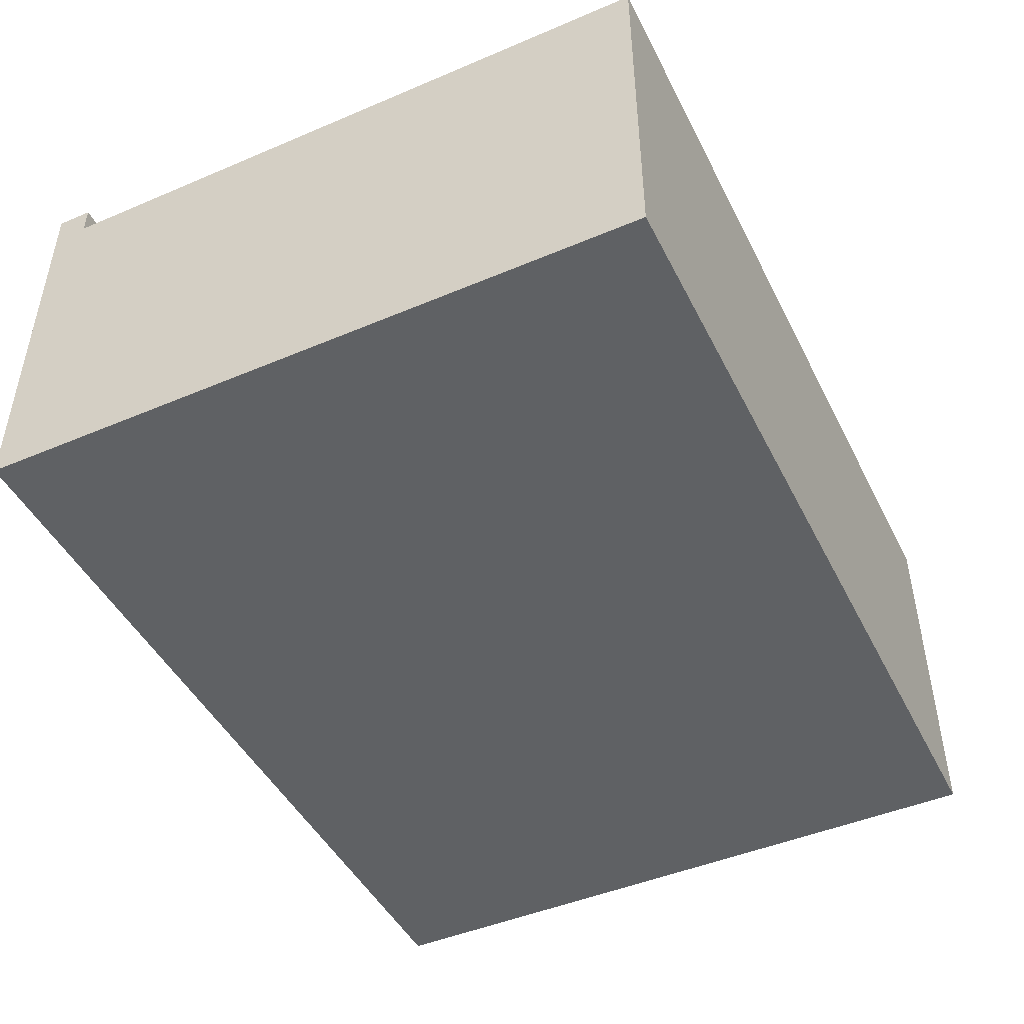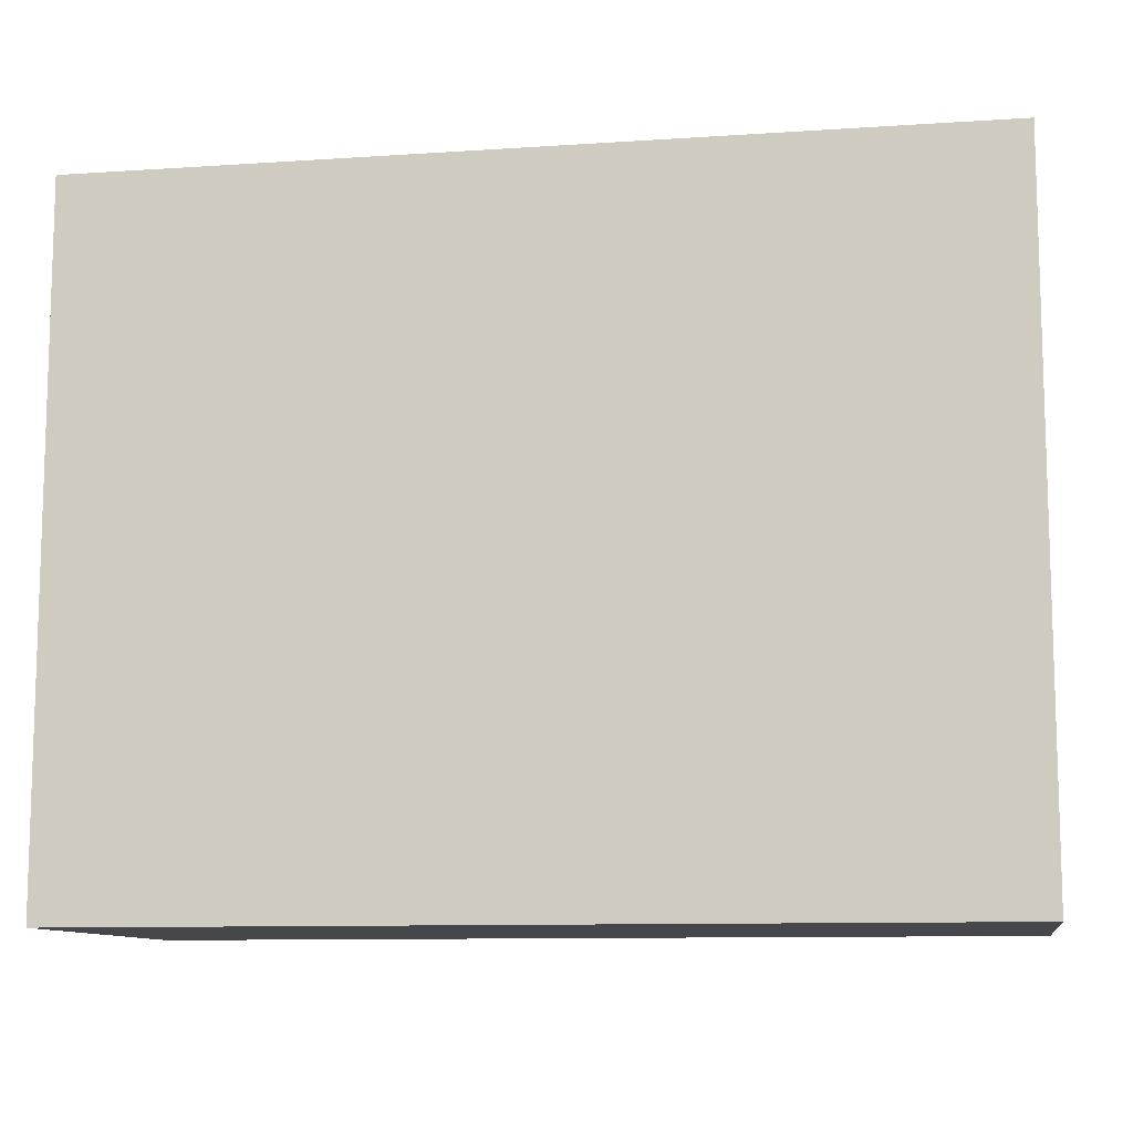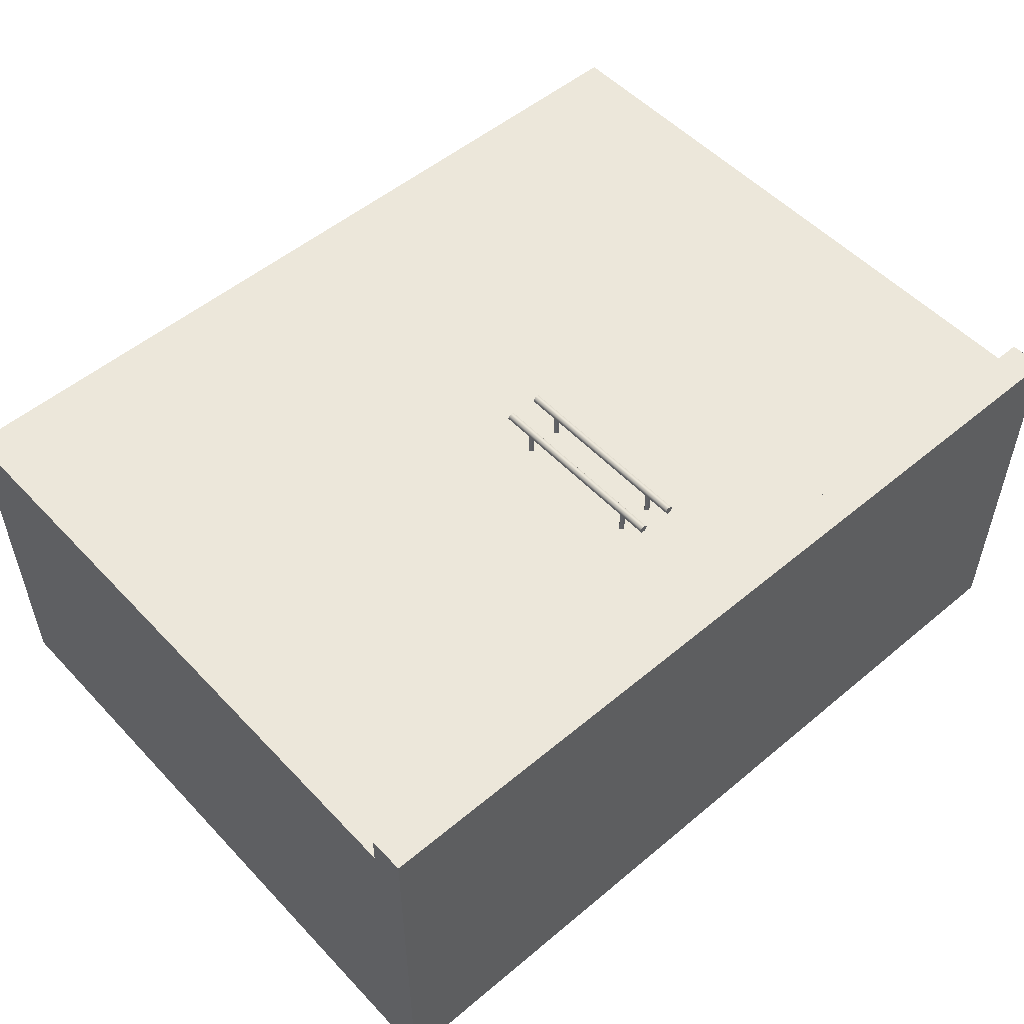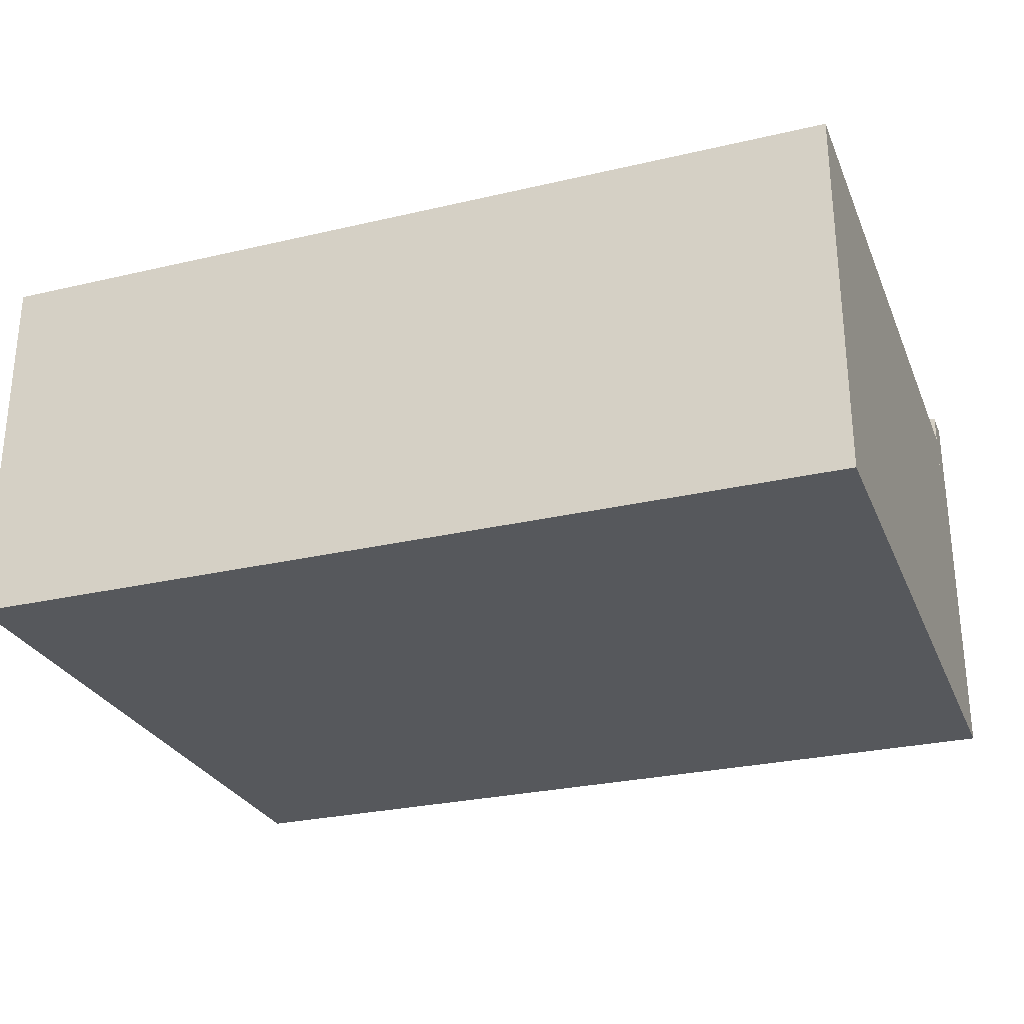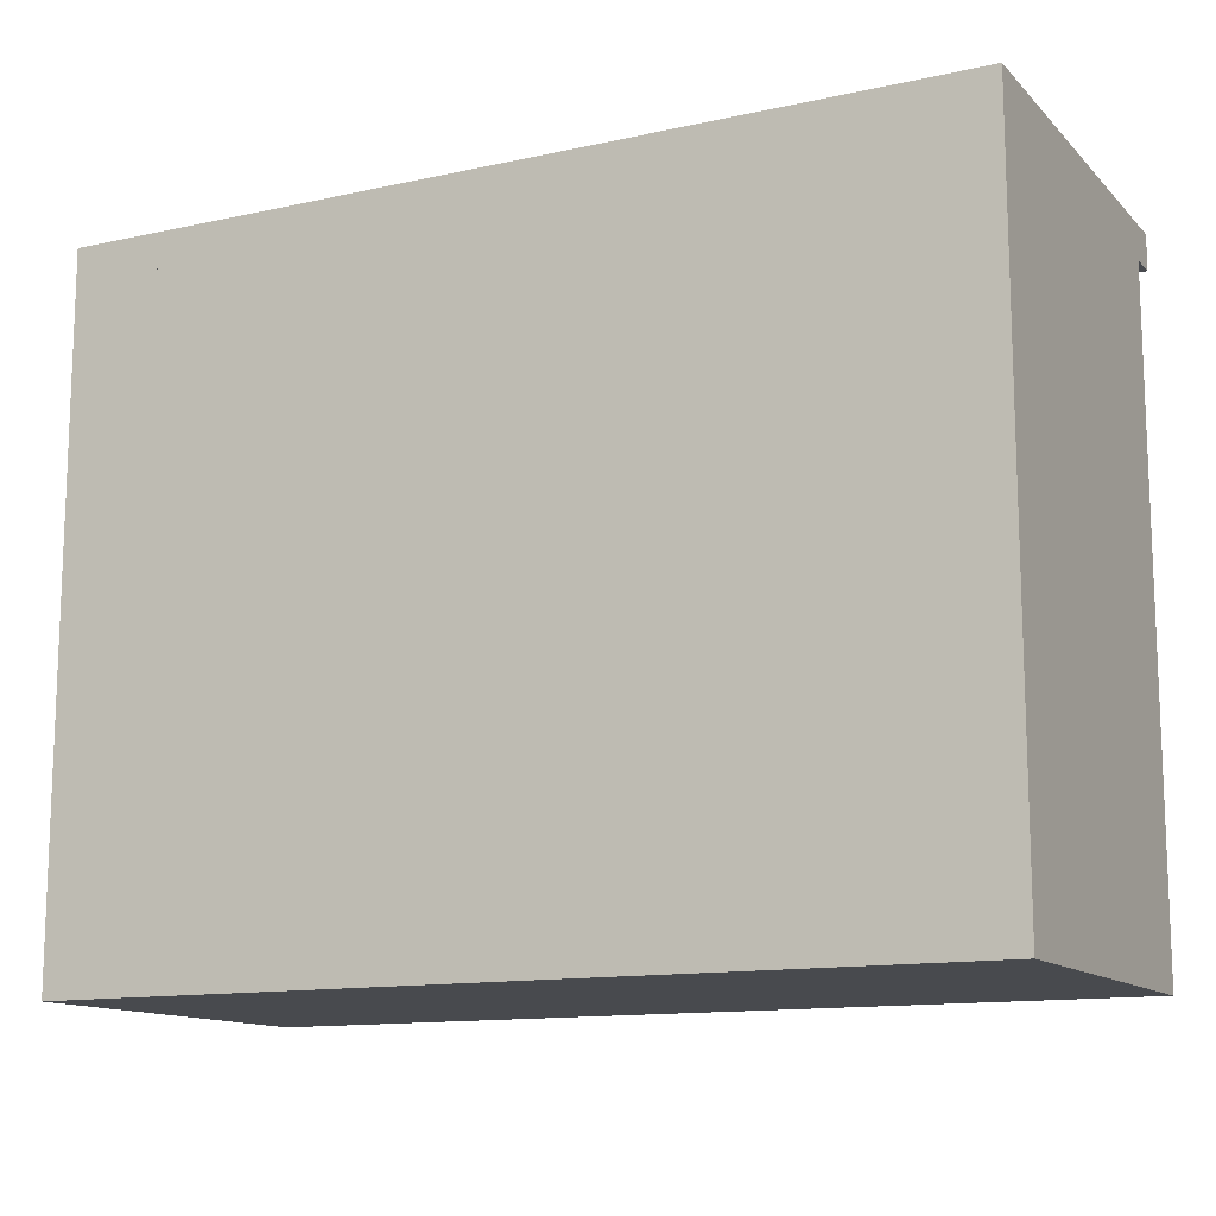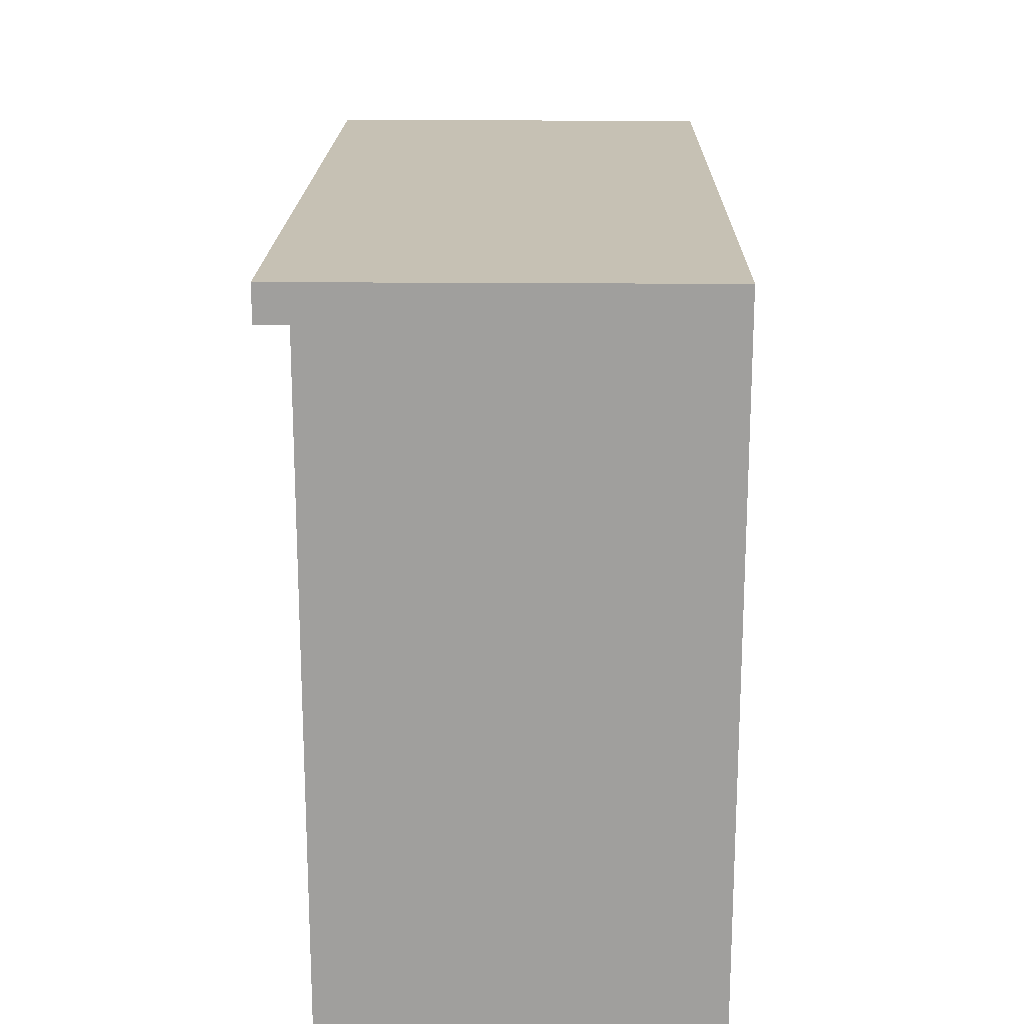
<metadata>
{"format":"obj","ext":"obj","renderer":"f3d","projection":"perspective","resolution":1024,"background":"white","views":[{"elev":-46.4,"azim":-64.2,"up":"+Z"},{"elev":-10.4,"azim":-170.5,"up":"+Y"},{"elev":52.7,"azim":138.1,"up":"+Z"},{"elev":-27.7,"azim":19.7,"up":"+Z"},{"elev":-12.9,"azim":-153.2,"up":"+Y"},{"elev":18.5,"azim":91.0,"up":"+Y"}]}
</metadata>
<code>
g MainCity_Prop_Cabinet_13
v -0.5866 0.8624 -0.27
v -0.5866 1.144e-07 0.2294
v -0.5866 1.363e-07 -0.27
v -0.5866 0.8624 0.2294
v -9.537e-09 1.144e-07 0.2294
v -0.5866 0.8624 0.2294
v -9.537e-09 0.8624 0.2294
v -0.5866 1.144e-07 0.2294
v 0.5866 0.8624 -0.27
v -0.5866 1.363e-07 -0.27
v 0.5866 5.998e-08 -0.27
v -0.5866 0.8624 -0.27
v 0.5866 0.8624 -0.27
v 0.5866 3.815e-08 0.2294
v 0.5866 0.8624 0.2294
v 0.5866 5.998e-08 -0.27
v -9.537e-09 1.144e-07 0.2294
v 0.5866 0.8624 0.2294
v 0.5866 3.815e-08 0.2294
v -9.537e-09 0.8624 0.2294
v -0.5866 1.144e-07 0.2294
v -9.537e-09 1.144e-07 0.2294
v -0.5866 1.363e-07 -0.27
v 0.5866 5.998e-08 -0.27
v 0.5866 3.815e-08 0.2294
v 0.02658 0.48 0.2684
v 0.01746 0.48 0.2631
v 0.0205 0.48 0.2684
v 0.02962 0.48 0.2631
v 0.02658 0.48 0.2579
v 0.0205 0.48 0.2579
v 0.0205 0.7411 0.2579
v 0.01746 0.48 0.2631
v 0.0205 0.48 0.2579
v 0.01746 0.7411 0.2631
v 0.0205 0.48 0.2684
v 0.0205 0.7411 0.2684
v 0.02658 0.48 0.2684
v 0.02658 0.7411 0.2684
v 0.02962 0.48 0.2631
v 0.02962 0.7411 0.2631
v 0.02658 0.48 0.2579
v 0.02658 0.7411 0.2579
v 0.0205 0.48 0.2579
v 0.0205 0.7411 0.2579
v 0.01746 0.7411 0.2631
v 0.02658 0.7411 0.2684
v 0.0205 0.7411 0.2684
v 0.02962 0.7411 0.2631
v 0.0205 0.7411 0.2579
v 0.02658 0.7411 0.2579
v -0.01746 0.48 0.2631
v -0.02658 0.48 0.2684
v -0.0205 0.48 0.2684
v -0.02962 0.48 0.2631
v -0.02658 0.48 0.2579
v -0.0205 0.48 0.2579
v -0.01746 0.48 0.2631
v -0.0205 0.7411 0.2579
v -0.0205 0.48 0.2579
v -0.01746 0.7411 0.2631
v -0.0205 0.48 0.2684
v -0.0205 0.7411 0.2684
v -0.02658 0.48 0.2684
v -0.02658 0.7411 0.2684
v -0.02962 0.48 0.2631
v -0.02962 0.7411 0.2631
v -0.02658 0.48 0.2579
v -0.02658 0.7411 0.2579
v -0.0205 0.48 0.2579
v -0.0205 0.7411 0.2579
v -0.02658 0.7411 0.2684
v -0.01746 0.7411 0.2631
v -0.0205 0.7411 0.2684
v -0.02962 0.7411 0.2631
v -0.0205 0.7411 0.2579
v -0.02658 0.7411 0.2579
v -0.02354 0.6968 0.2286
v -0.02823 0.7015 0.2631
v -0.02354 0.6968 0.2631
v -0.02823 0.7015 0.2286
v -0.02354 0.7062 0.2631
v -0.02354 0.7062 0.2286
v -0.02354 0.6968 0.2631
v -0.01885 0.7015 0.2286
v -0.02354 0.6968 0.2286
v -0.01885 0.7015 0.2631
v -0.02354 0.7062 0.2286
v -0.02354 0.7062 0.2631
v 0.02354 0.6968 0.2286
v 0.01885 0.7015 0.2631
v 0.02354 0.6968 0.2631
v 0.01885 0.7015 0.2286
v 0.02354 0.7062 0.2631
v 0.02354 0.7062 0.2286
v 0.02354 0.6968 0.2631
v 0.02824 0.7015 0.2286
v 0.02354 0.6968 0.2286
v 0.02824 0.7015 0.2631
v 0.02354 0.7062 0.2286
v 0.02354 0.7062 0.2631
v -0.02354 0.5161 0.2286
v -0.02823 0.5208 0.2631
v -0.02354 0.5161 0.2631
v -0.02823 0.5208 0.2286
v -0.02354 0.5255 0.2631
v -0.02354 0.5255 0.2286
v -0.02354 0.5161 0.2631
v -0.01885 0.5208 0.2286
v -0.02354 0.5161 0.2286
v -0.01885 0.5208 0.2631
v -0.02354 0.5255 0.2286
v -0.02354 0.5255 0.2631
v 0.02354 0.5161 0.2286
v 0.01885 0.5208 0.2631
v 0.02354 0.5161 0.2631
v 0.01885 0.5208 0.2286
v 0.02354 0.5255 0.2631
v 0.02354 0.5255 0.2286
v 0.02354 0.5161 0.2631
v 0.02824 0.5208 0.2286
v 0.02354 0.5161 0.2286
v 0.02824 0.5208 0.2631
v 0.02354 0.5255 0.2286
v 0.02354 0.5255 0.2631
v 0.5866 0.9093 -0.27
v -0.5866 0.9093 0.27
v -0.5866 0.9093 -0.27
v 0.5866 0.9093 0.27
v 0.5866 0.8624 0.27
v -0.5866 0.9093 0.27
v 0.5866 0.9093 0.27
v -0.5866 0.8624 0.27
v -0.5866 0.9093 0.27
v -0.5866 0.8624 -0.27
v -0.5866 0.9093 -0.27
v -0.5866 0.8624 0.27
v 0.5866 0.9093 0.27
v 0.5866 0.8624 -0.27
v 0.5866 0.8624 0.27
v 0.5866 0.9093 -0.27
v 0.5866 0.8624 -0.27
v -0.5866 0.9093 -0.27
v -0.5866 0.8624 -0.27
v 0.5866 0.9093 -0.27
v -0.5866 0.8624 0.27
v 0.5866 0.8624 -0.27
v -0.5866 0.8624 -0.27
v 0.5866 0.8624 0.27
g MainCity_Prop_Cabinet_13_0
f 3 2 1
f 4 1 2
f 7 6 5
f 8 5 6
f 11 10 9
f 12 9 10
f 15 14 13
f 16 13 14
f 19 18 17
f 20 17 18
f 23 22 21
f 22 23 24
f 25 22 24
f 28 27 26
f 29 26 27
f 29 27 30
f 31 30 27
f 34 33 32
f 35 32 33
f 33 36 35
f 37 35 36
f 36 38 37
f 39 37 38
f 38 40 39
f 41 39 40
f 40 42 41
f 43 41 42
f 42 44 43
f 45 43 44
f 48 47 46
f 49 46 47
f 46 49 50
f 51 50 49
f 54 53 52
f 55 52 53
f 55 56 52
f 57 52 56
f 60 59 58
f 61 58 59
f 58 61 62
f 63 62 61
f 62 63 64
f 65 64 63
f 64 65 66
f 67 66 65
f 66 67 68
f 69 68 67
f 68 69 70
f 71 70 69
f 74 73 72
f 75 72 73
f 73 76 75
f 77 75 76
f 80 79 78
f 81 78 79
f 79 82 81
f 83 81 82
f 86 85 84
f 87 84 85
f 85 88 87
f 89 87 88
f 92 91 90
f 93 90 91
f 91 94 93
f 95 93 94
f 98 97 96
f 99 96 97
f 97 100 99
f 101 99 100
f 104 103 102
f 105 102 103
f 103 106 105
f 107 105 106
f 110 109 108
f 111 108 109
f 109 112 111
f 113 111 112
f 116 115 114
f 117 114 115
f 115 118 117
f 119 117 118
f 122 121 120
f 123 120 121
f 121 124 123
f 125 123 124
f 128 127 126
f 129 126 127
f 132 131 130
f 133 130 131
f 136 135 134
f 137 134 135
f 140 139 138
f 141 138 139
f 144 143 142
f 145 142 143
f 148 147 146
f 149 146 147

</code>
